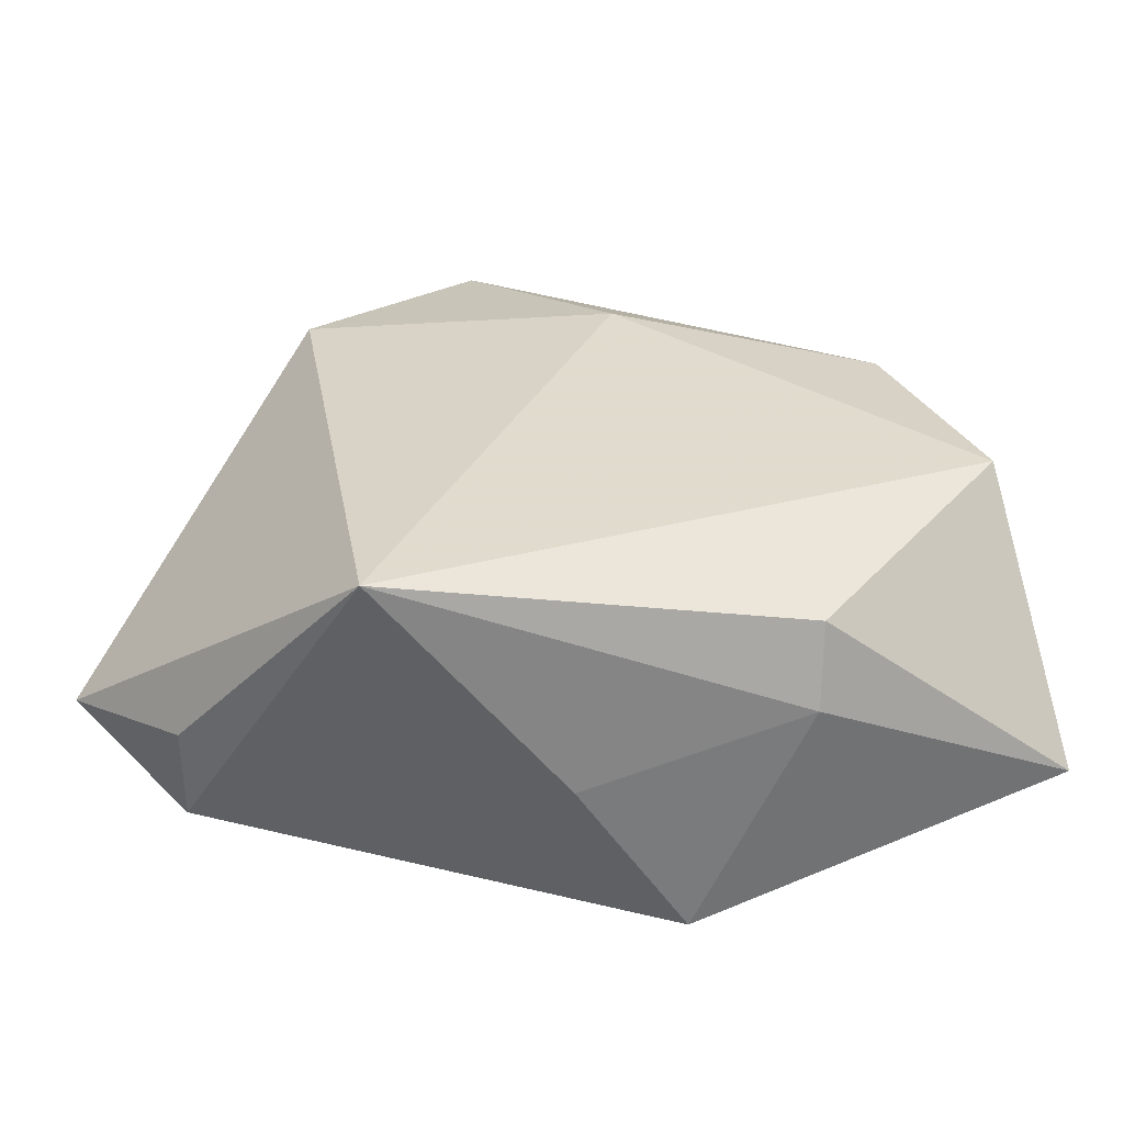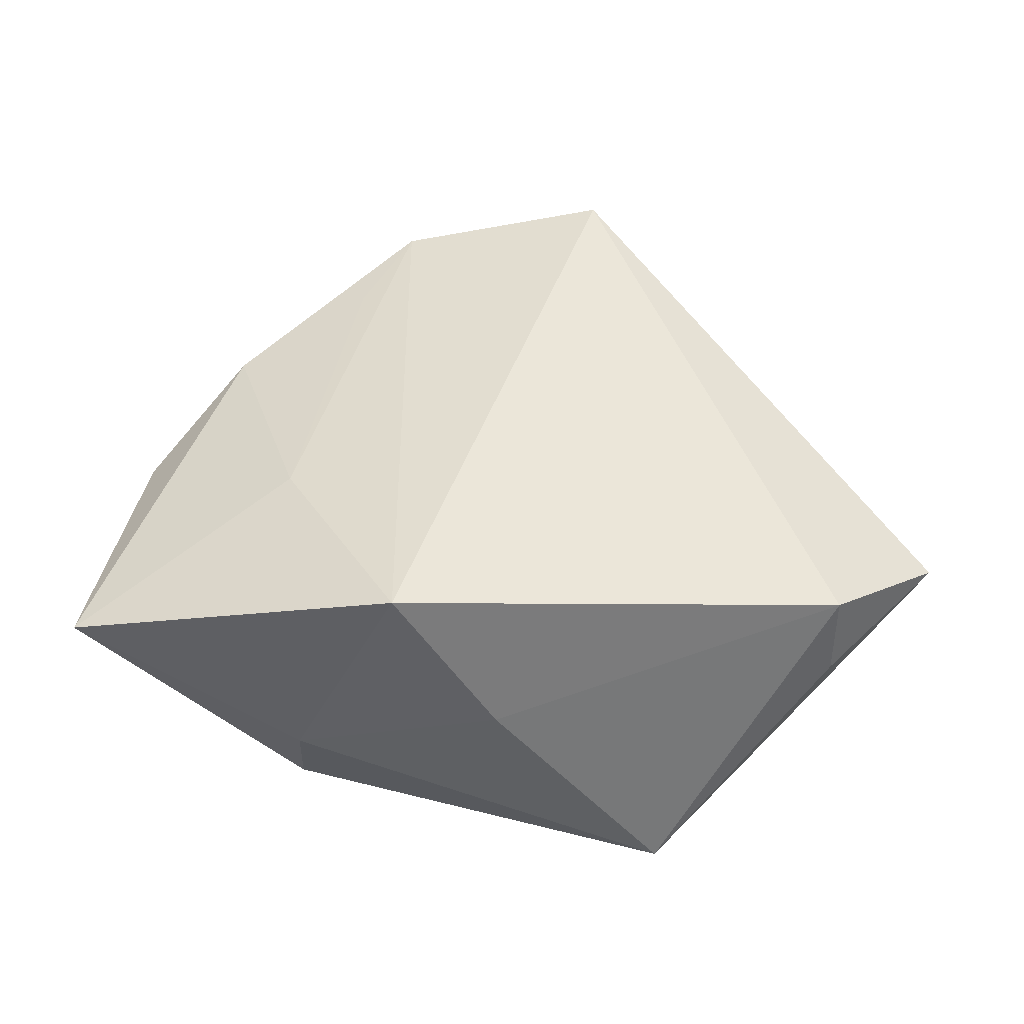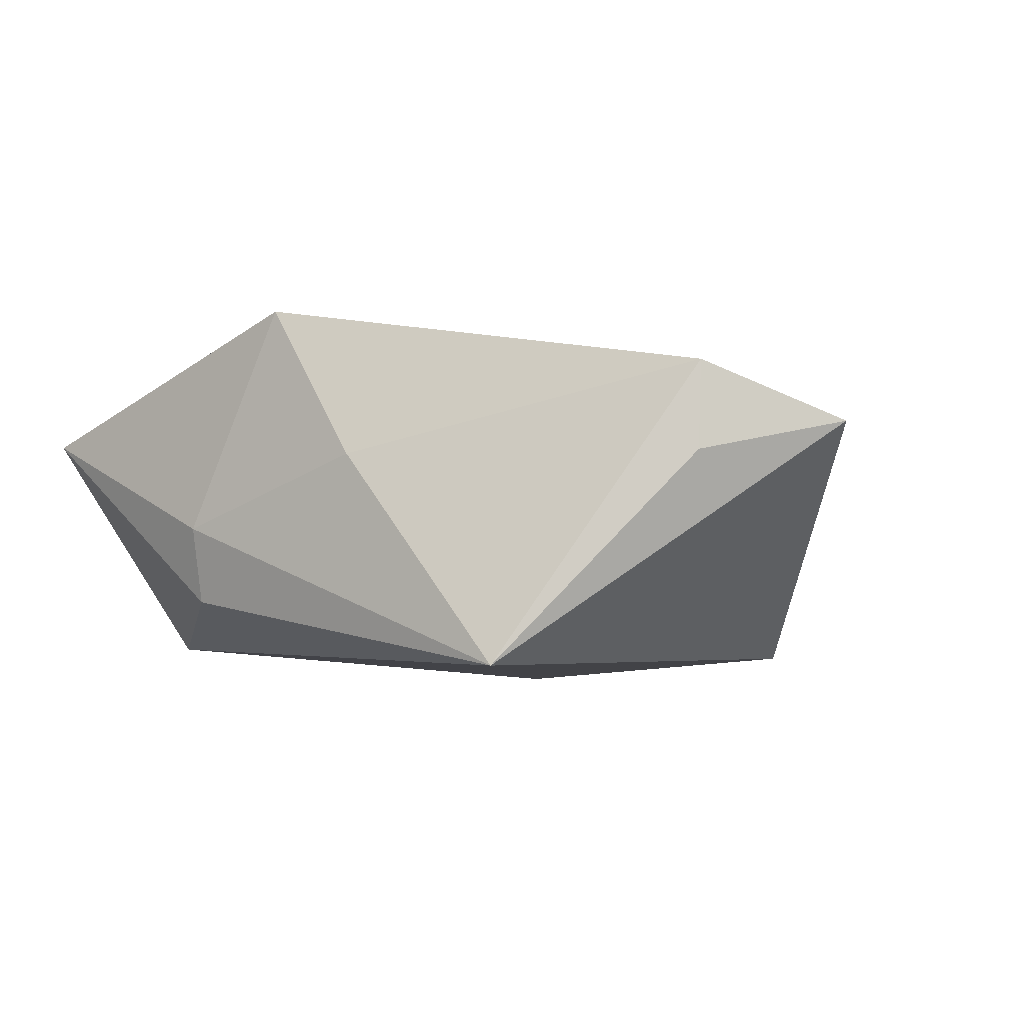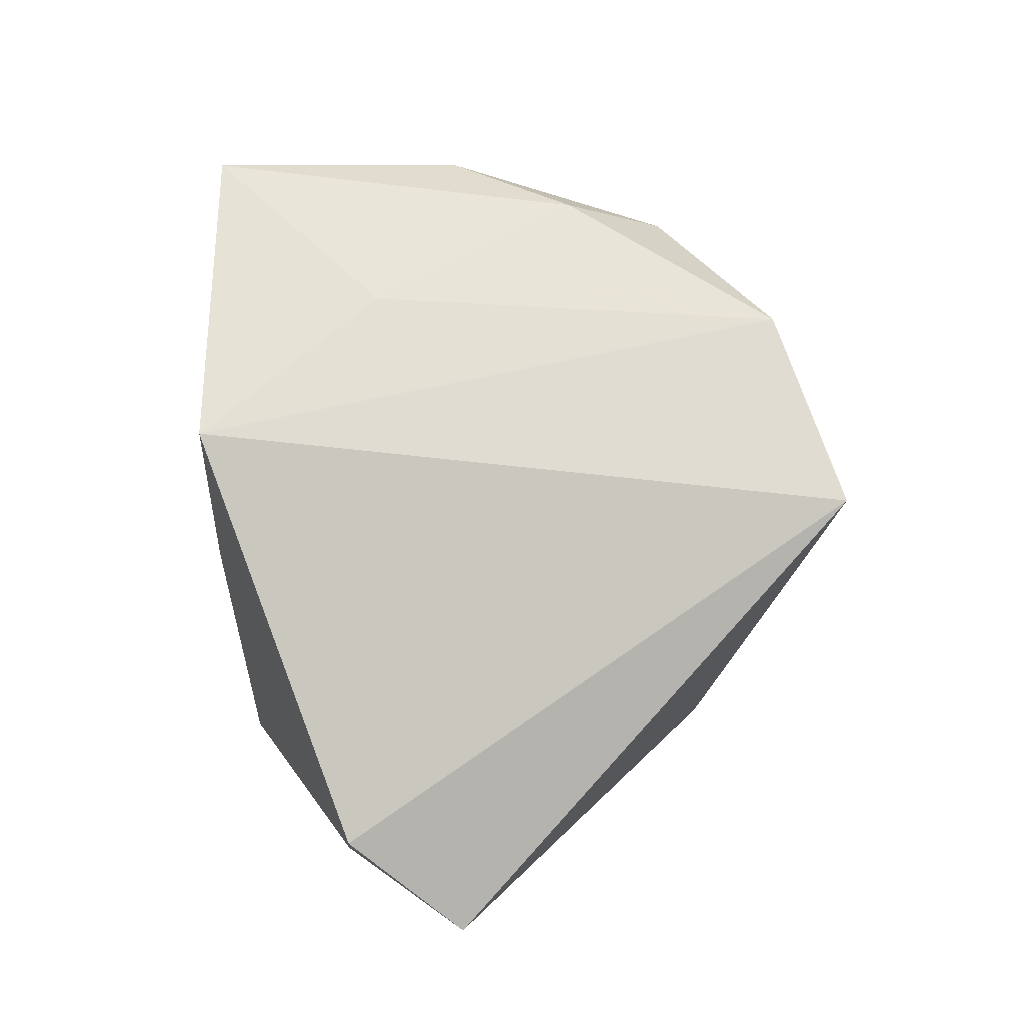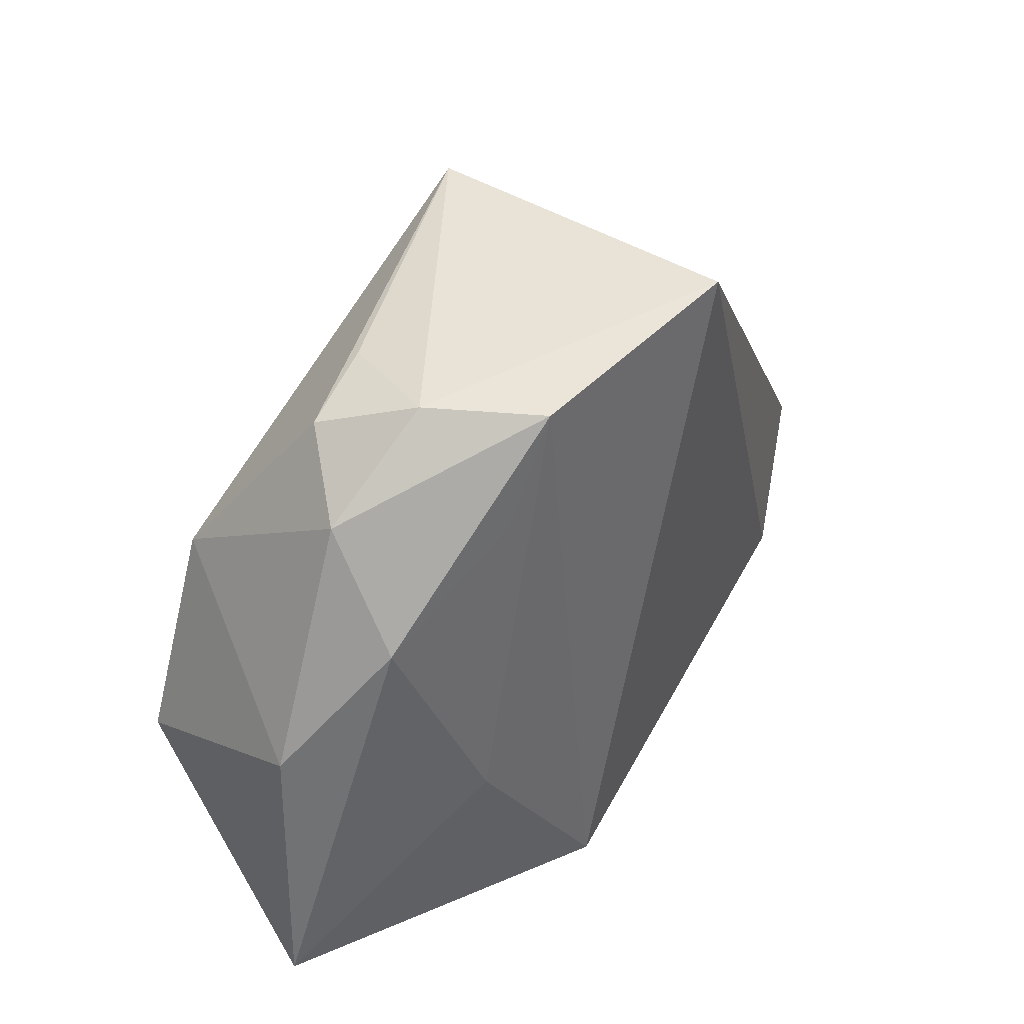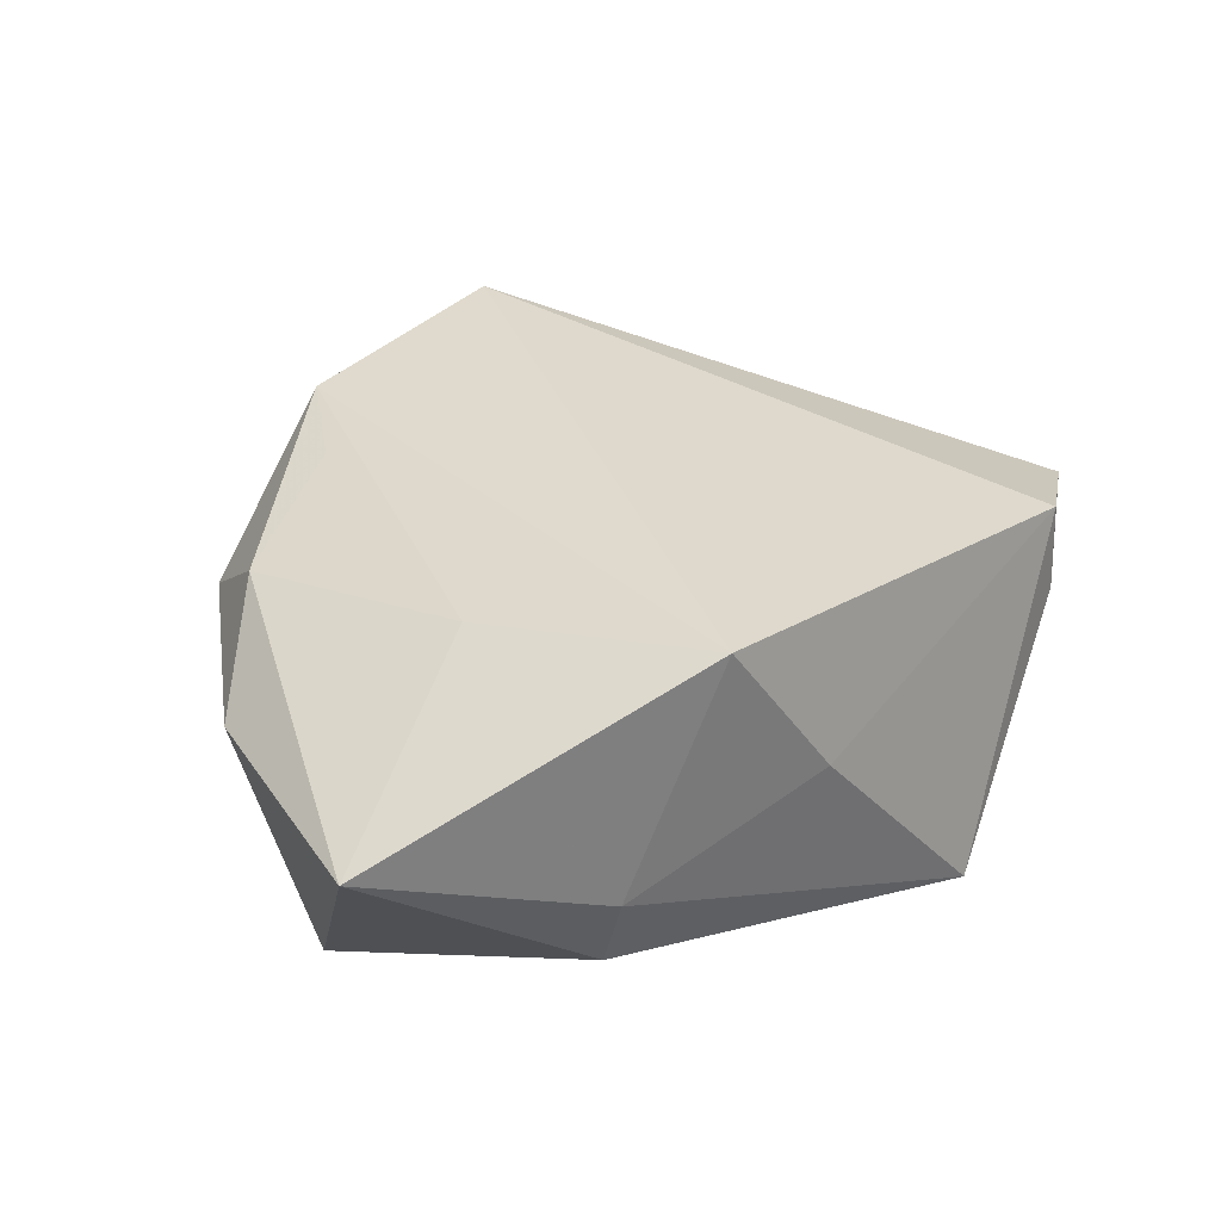
<metadata>
{"format":"obj","ext":"obj","renderer":"f3d","projection":"perspective","resolution":1024,"background":"white","views":[{"elev":-59.8,"azim":-179.6,"up":"+Y"},{"elev":45.2,"azim":1.0,"up":"+Z"},{"elev":-4.9,"azim":28.2,"up":"+Z"},{"elev":78.7,"azim":78.6,"up":"+Z"},{"elev":45.9,"azim":-51.9,"up":"+Y"},{"elev":36.1,"azim":-36.5,"up":"+Z"}]}
</metadata>
<code>
v -0.04678 -0.02468 0.008368
v -0.03178 0.01666 0.01189
v 0.02971 0.02162 -0.0179
v -0.02333 0.03319 -0.004594
v -0.003054 0.01964 -0.02042
v -0.01787 0.03661 0.004718
v -0.01411 0.03499 -0.006609
v 0.03938 -0.02409 0.01317
v -0.009727 -0.03193 0.02124
v -0.02309 -0.008716 0.01681
v -0.02141 -0.03135 -0.003162
v -0.01143 0.03726 0.01604
v -0.01708 0.02596 0.01543
v -0.02177 -0.02903 -0.01158
v 0.03938 -0.02481 0.003504
v -0.04 -0.007489 -0.01661
v -0.03102 0.01471 -0.01664
v 0.02005 -0.03505 -0.01919
v 0.05163 -0.0132 0.007063
v -0.04226 0.004209 0.005116
v 0.01248 0.04018 0.01928
v 0.001269 -0.03381 0.004162
v 0.01265 0.03785 -0.01647
v -0.02987 0.02806 0.003035
f 18 8 22
f 9 8 21
f 9 22 8
f 19 18 3
f 3 21 19
f 21 8 19
f 1 16 14
f 14 16 18
f 3 18 5
f 18 16 5
f 1 9 10
f 15 8 18
f 18 19 15
f 15 19 8
f 18 22 11
f 11 14 18
f 1 14 11
f 11 9 1
f 22 9 11
f 1 10 2
f 17 5 16
f 23 21 3
f 3 5 23
f 5 17 23
f 23 17 4
f 12 9 21
f 12 10 9
f 20 17 16
f 20 16 1
f 1 2 20
f 2 12 24
f 24 20 2
f 4 17 24
f 17 20 24
f 7 23 4
f 13 2 10
f 10 12 13
f 13 12 2
f 4 24 6
f 6 24 12
f 6 7 4
f 23 7 6
f 21 23 6
f 6 12 21

</code>
